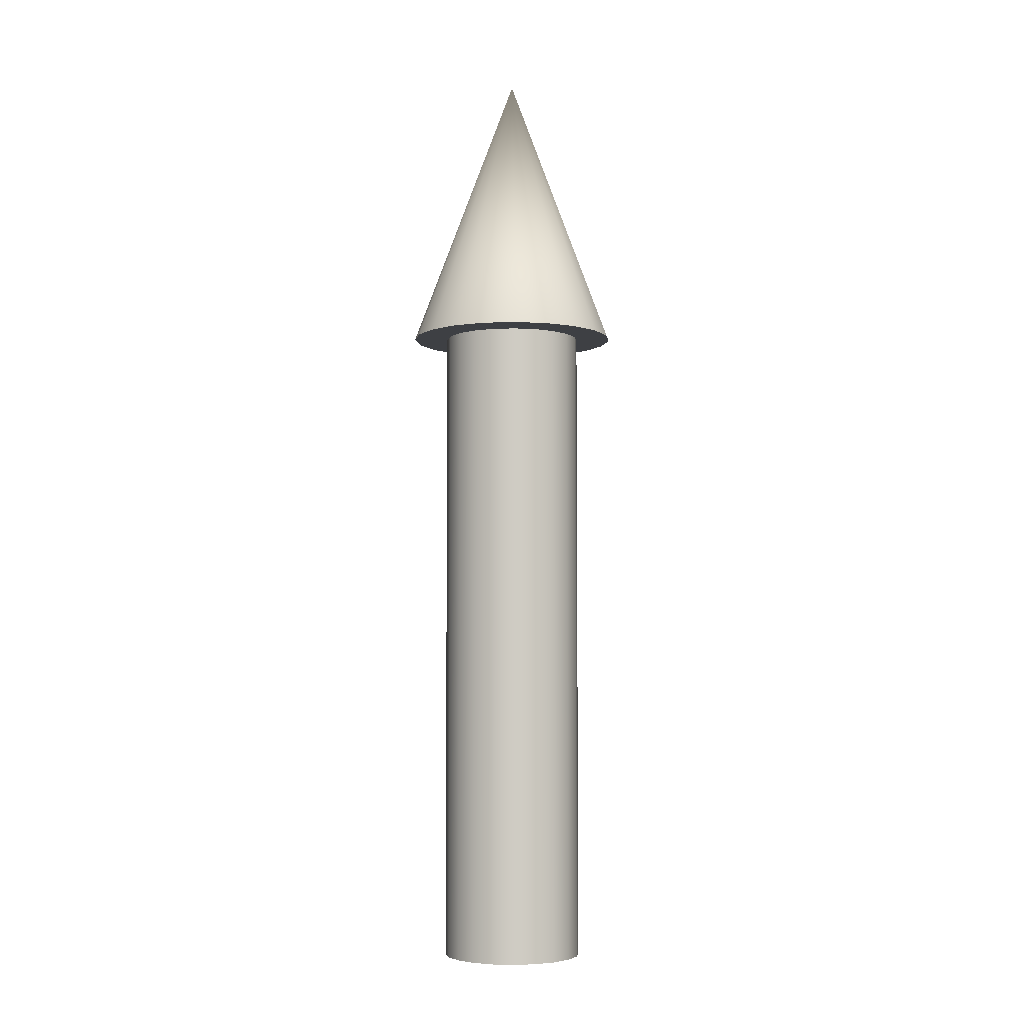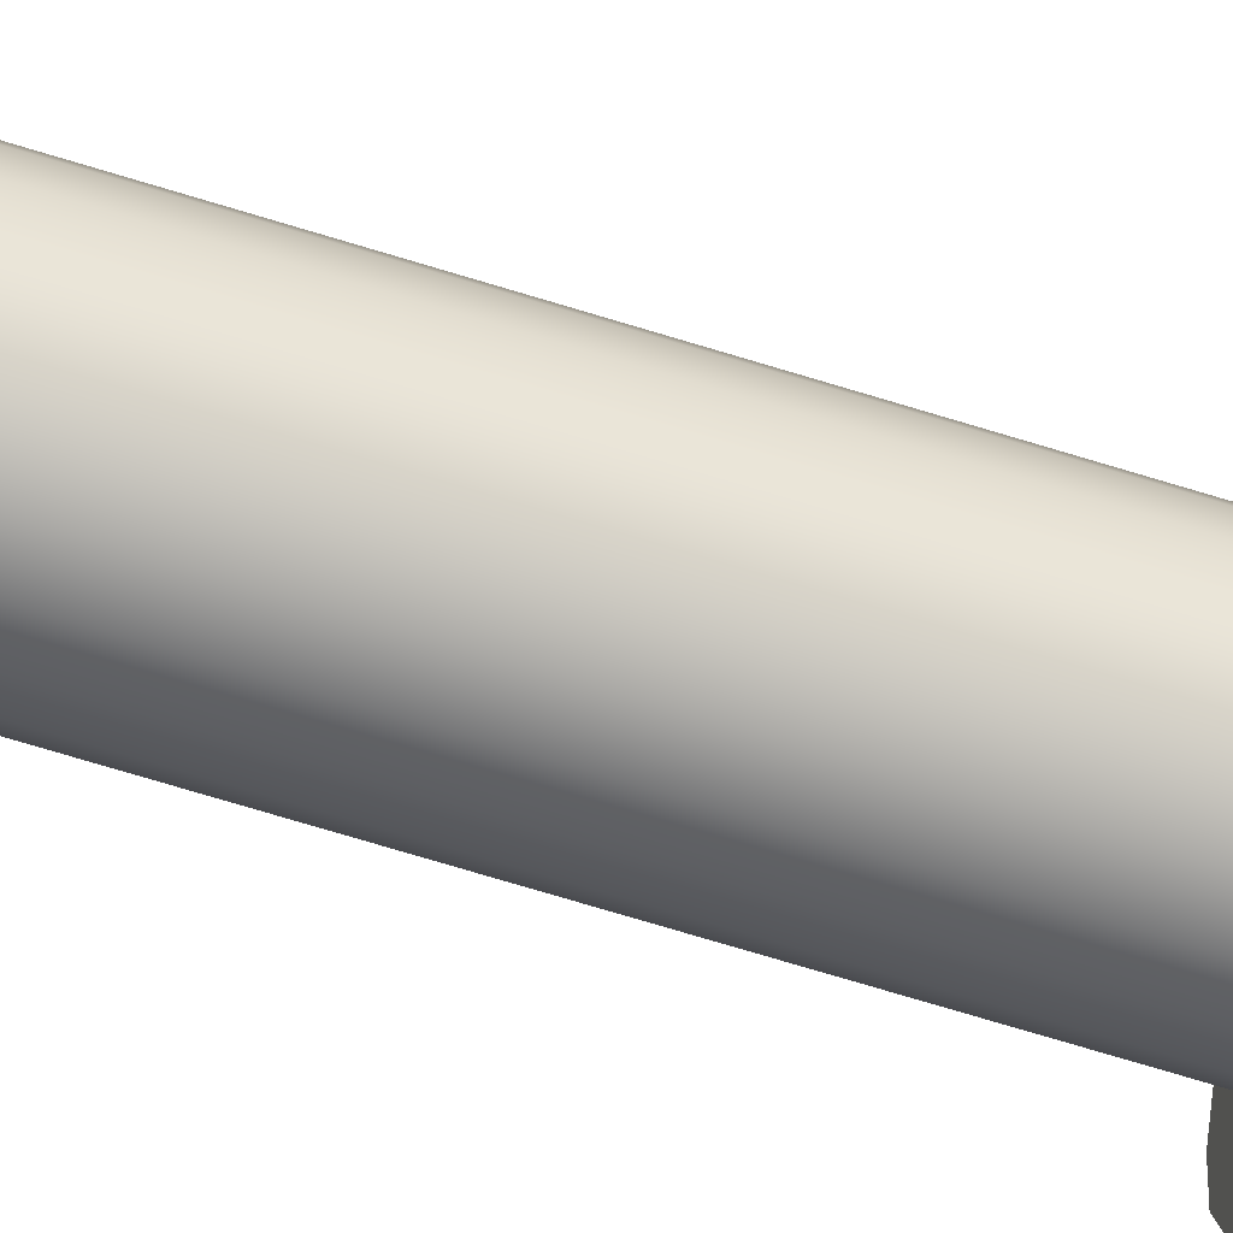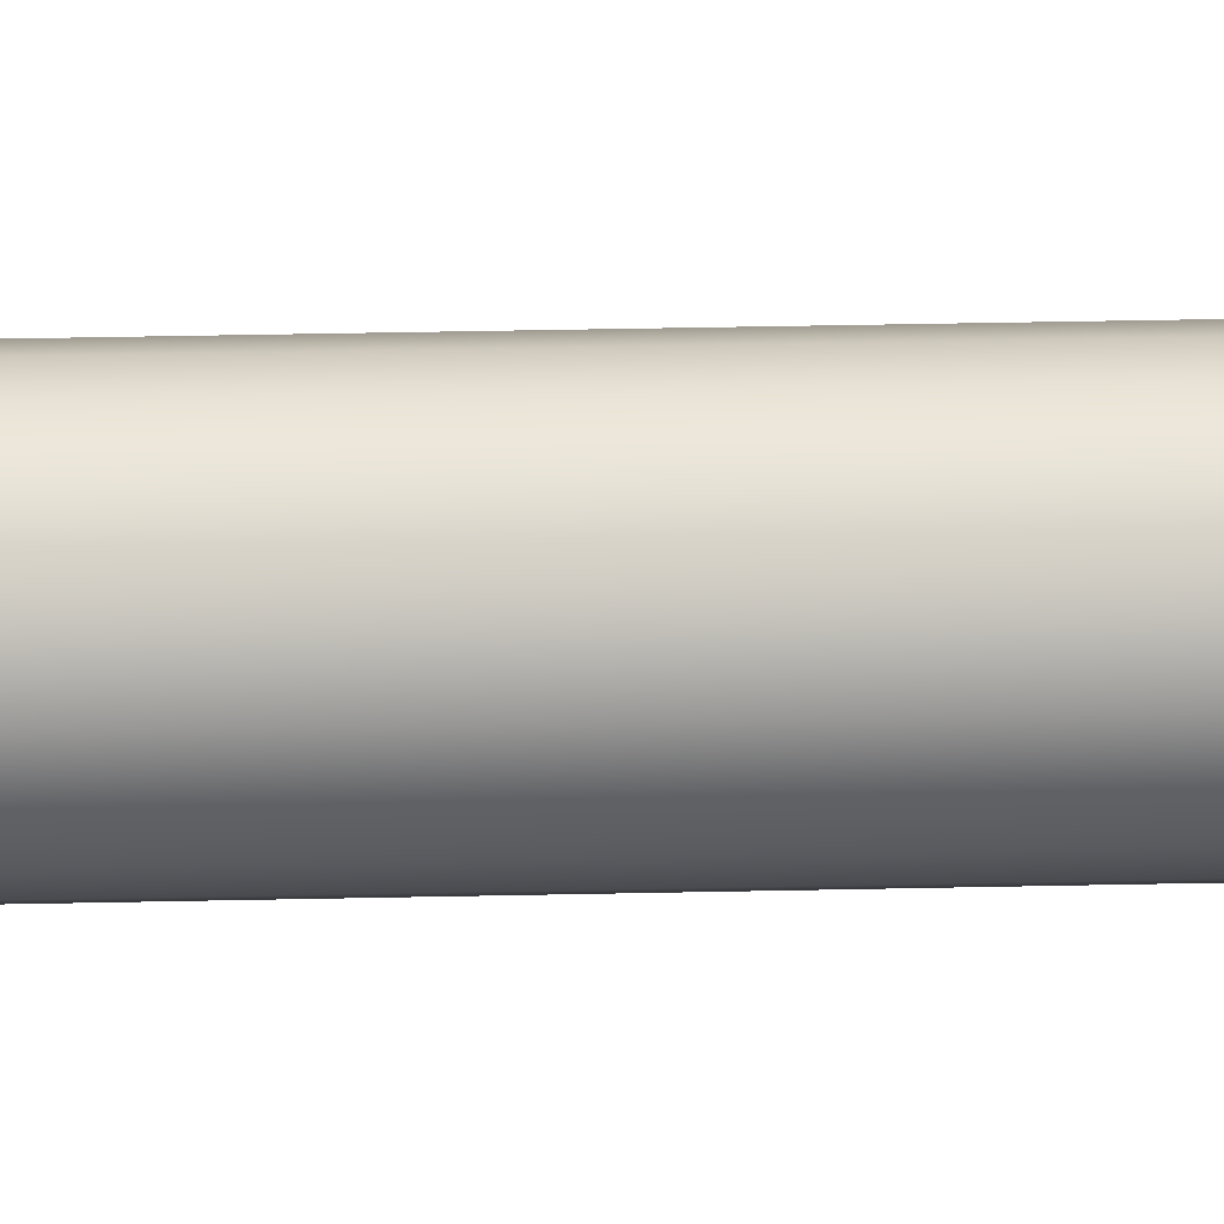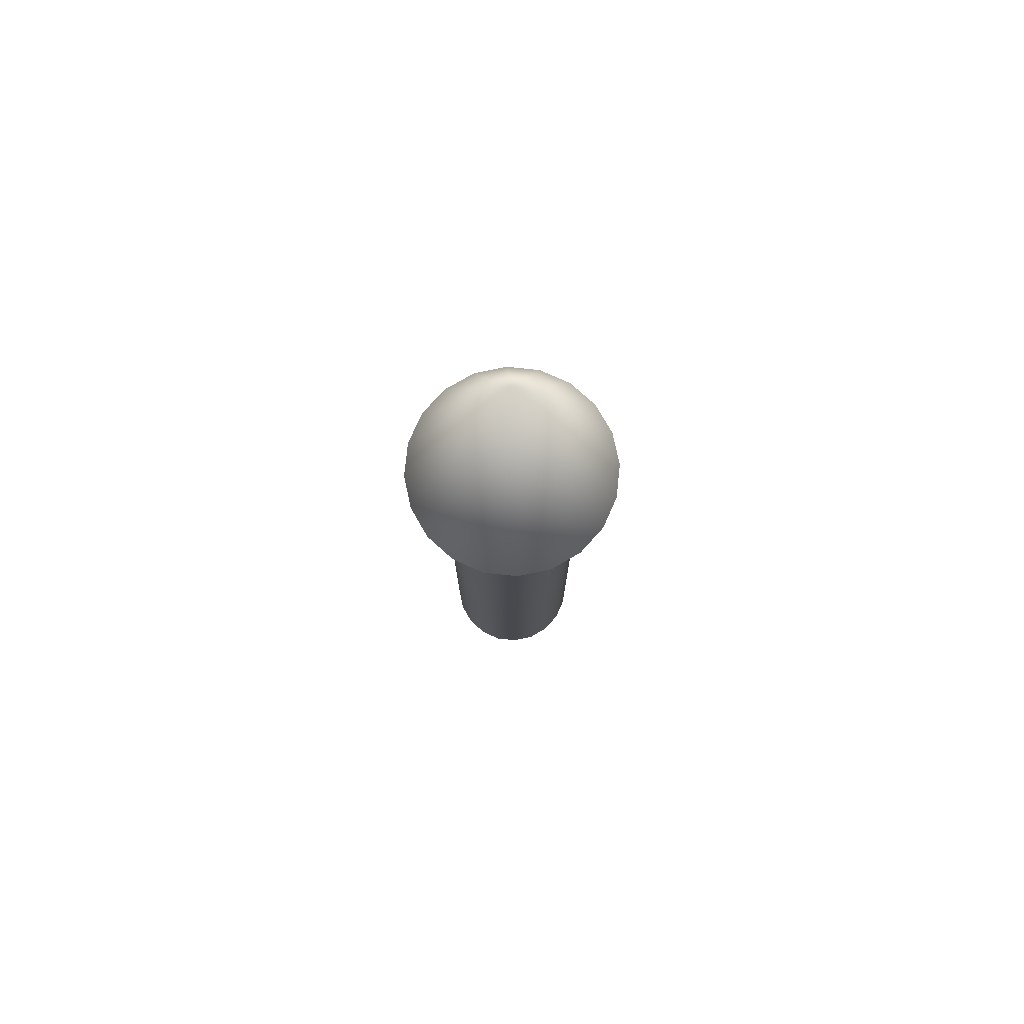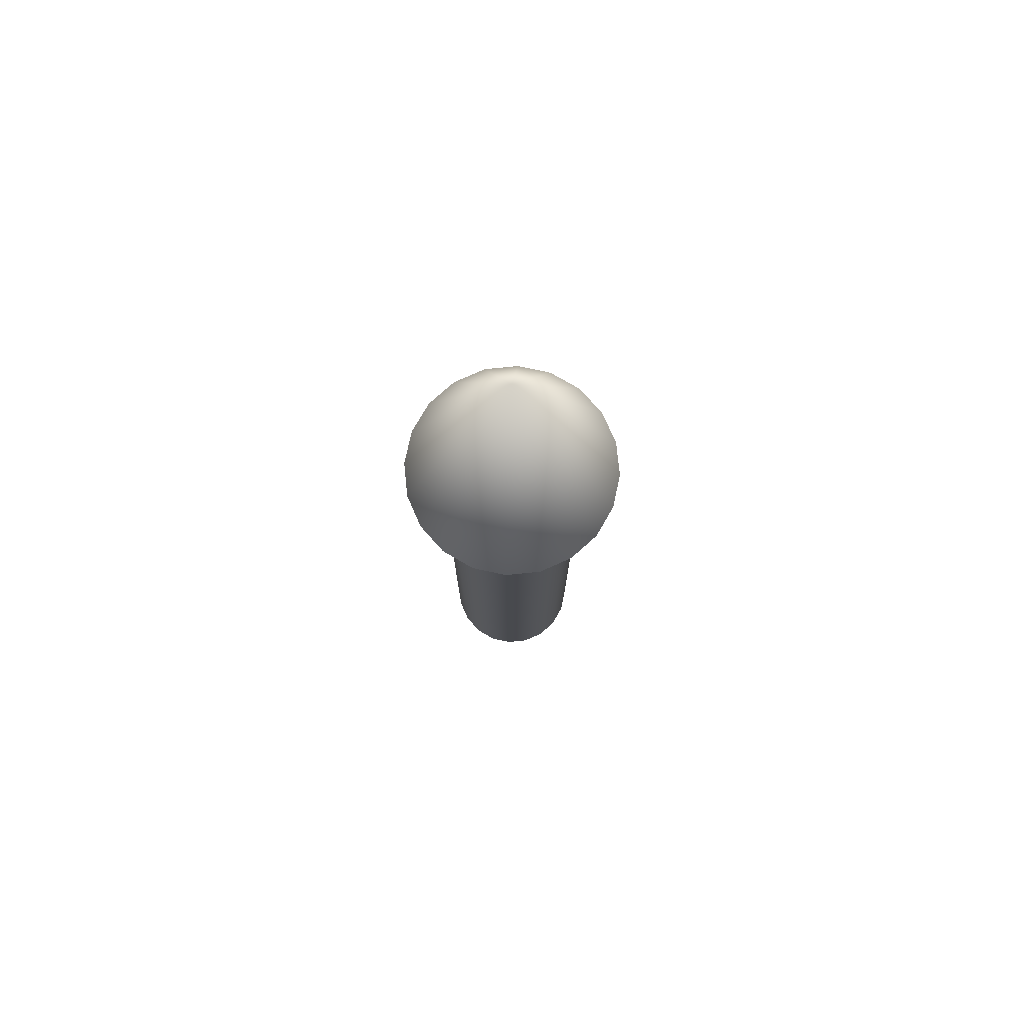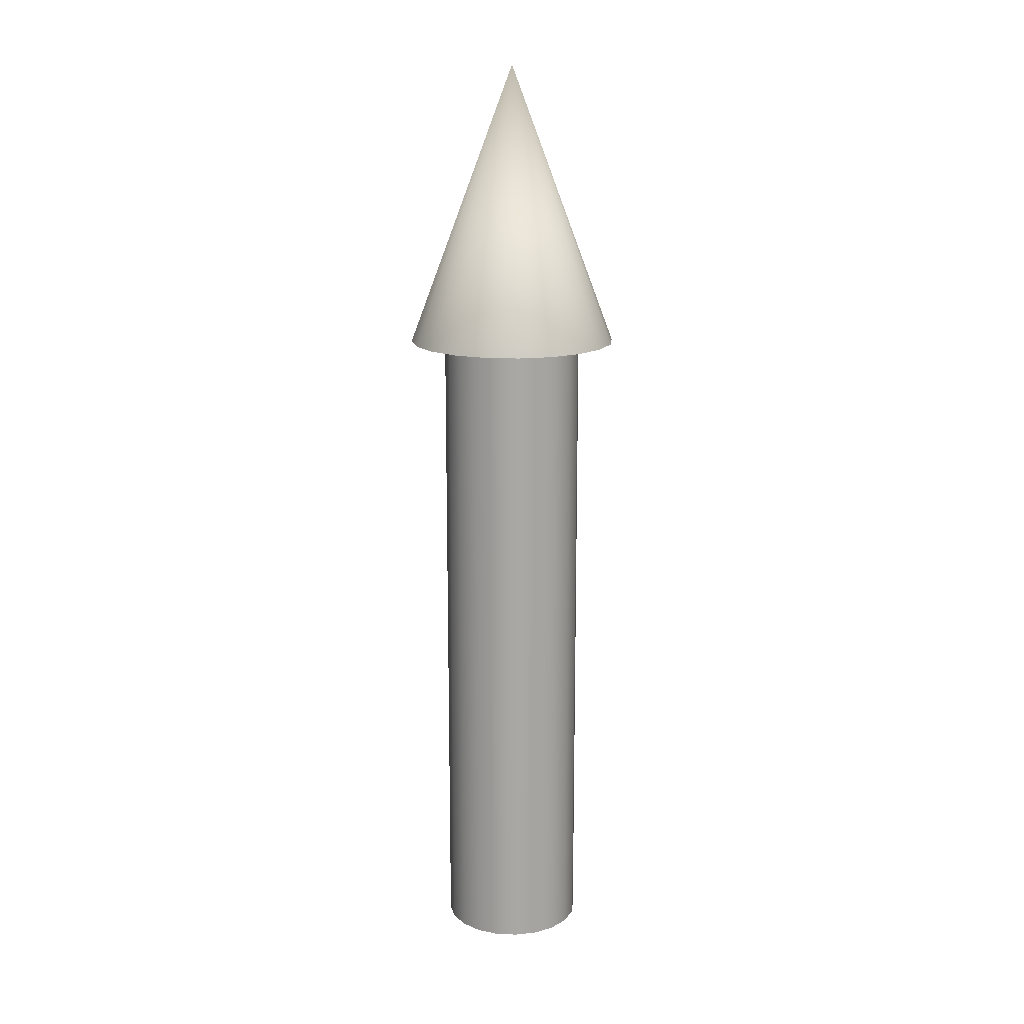
<metadata>
{"format":"obj","ext":"obj","renderer":"f3d","projection":"perspective","resolution":1024,"background":"white","views":[{"elev":-4.8,"azim":-128.0,"up":"+Z"},{"elev":-75.4,"azim":-106.7,"up":"+Y"},{"elev":40.2,"azim":88.5,"up":"+Y"},{"elev":77.4,"azim":-165.0,"up":"+Z"},{"elev":77.1,"azim":75.1,"up":"+Z"},{"elev":15.5,"azim":176.2,"up":"+Z"}]}
</metadata>
<code>
v 0.075 0 0
v 0.07133 0.02318 0
v 0.06068 0.04408 0
v 0.04408 0.06068 0
v 0.02318 0.07133 0
v 0 0.075 0
v -0.02318 0.07133 0
v -0.04408 0.06068 0
v -0.06068 0.04408 0
v -0.07133 0.02318 0
v -0.075 0 0
v -0.07133 -0.02318 0
v -0.06068 -0.04408 0
v -0.04408 -0.06068 0
v -0.02318 -0.07133 0
v -0 -0.075 0
v 0.02318 -0.07133 0
v 0.04408 -0.06068 0
v 0.06068 -0.04408 0
v 0.07133 -0.02318 0
v 0.075 0 0
v 0.07133 0.02318 0
v 0.06068 0.04408 0
v 0.04408 0.06068 0
v 0.02318 0.07133 0
v 0 0.075 0
v -0.02318 0.07133 0
v -0.04408 0.06068 0
v -0.06068 0.04408 0
v -0.07133 0.02318 0
v -0.075 0 0
v -0.07133 -0.02318 0
v -0.06068 -0.04408 0
v -0.04408 -0.06068 0
v -0.02318 -0.07133 0
v -0 -0.075 0
v 0.02318 -0.07133 0
v 0.04408 -0.06068 0
v 0.06068 -0.04408 0
v 0.07133 -0.02318 0
v 0.075 0 0.7
v 0.07133 0.02318 0.7
v 0.06068 0.04408 0.7
v 0.04408 0.06068 0.7
v 0.02318 0.07133 0.7
v 0 0.075 0.7
v -0.02318 0.07133 0.7
v -0.04408 0.06068 0.7
v -0.06068 0.04408 0.7
v -0.07133 0.02318 0.7
v -0.075 0 0.7
v -0.07133 -0.02318 0.7
v -0.06068 -0.04408 0.7
v -0.04408 -0.06068 0.7
v -0.02318 -0.07133 0.7
v -0 -0.075 0.7
v 0.02318 -0.07133 0.7
v 0.04408 -0.06068 0.7
v 0.06068 -0.04408 0.7
v 0.07133 -0.02318 0.7
v 0.075 0 0.7
v 0.07133 0.02318 0.7
v 0.06068 0.04408 0.7
v 0.04408 0.06068 0.7
v 0.02318 0.07133 0.7
v 0 0.075 0.7
v -0.02318 0.07133 0.7
v -0.04408 0.06068 0.7
v -0.06068 0.04408 0.7
v -0.07133 0.02318 0.7
v -0.075 0 0.7
v -0.07133 -0.02318 0.7
v -0.06068 -0.04408 0.7
v -0.04408 -0.06068 0.7
v -0.02318 -0.07133 0.7
v -0 -0.075 0.7
v 0.02318 -0.07133 0.7
v 0.04408 -0.06068 0.7
v 0.06068 -0.04408 0.7
v 0.07133 -0.02318 0.7
v 0.1125 0 0.7
v 0.107 0.03476 0.7
v 0.09101 0.06613 0.7
v 0.06613 0.09101 0.7
v 0.03476 0.107 0.7
v 0 0.1125 0.7
v -0.03476 0.107 0.7
v -0.06613 0.09101 0.7
v -0.09101 0.06613 0.7
v -0.107 0.03476 0.7
v -0.1125 0 0.7
v -0.107 -0.03476 0.7
v -0.09101 -0.06613 0.7
v -0.06613 -0.09101 0.7
v -0.03476 -0.107 0.7
v -0 -0.1125 0.7
v 0.03476 -0.107 0.7
v 0.06613 -0.09101 0.7
v 0.09101 -0.06613 0.7
v 0.107 -0.03476 0.7
v 0 0 1
v 0.1125 0 0.7
v 0.107 0.03476 0.7
v 0.09101 0.06613 0.7
v 0.06613 0.09101 0.7
v 0.03476 0.107 0.7
v 0 0.1125 0.7
v -0.03476 0.107 0.7
v -0.06613 0.09101 0.7
v -0.09101 0.06613 0.7
v -0.107 0.03476 0.7
v -0.1125 0 0.7
v -0.107 -0.03476 0.7
v -0.09101 -0.06613 0.7
v -0.06613 -0.09101 0.7
v -0.03476 -0.107 0.7
v -0 -0.1125 0.7
v 0.03476 -0.107 0.7
v 0.06613 -0.09101 0.7
v 0.09101 -0.06613 0.7
v 0.107 -0.03476 0.7
f 1 3 2
f 1 4 3
f 1 5 4
f 1 6 5
f 1 7 6
f 1 8 7
f 1 9 8
f 1 10 9
f 1 11 10
f 1 12 11
f 1 13 12
f 1 14 13
f 1 15 14
f 1 16 15
f 1 17 16
f 1 18 17
f 1 19 18
f 1 20 19
f 21 42 41
f 21 22 42
f 22 43 42
f 22 23 43
f 23 44 43
f 23 24 44
f 24 45 44
f 24 25 45
f 25 46 45
f 25 26 46
f 26 47 46
f 26 27 47
f 27 48 47
f 27 28 48
f 28 49 48
f 28 29 49
f 29 50 49
f 29 30 50
f 30 51 50
f 30 31 51
f 31 52 51
f 31 32 52
f 32 53 52
f 32 33 53
f 33 54 53
f 33 34 54
f 34 55 54
f 34 35 55
f 35 56 55
f 35 36 56
f 36 57 56
f 36 37 57
f 37 58 57
f 37 38 58
f 38 59 58
f 38 39 59
f 39 60 59
f 39 40 60
f 40 41 60
f 40 21 41
f 61 82 81
f 61 62 82
f 62 83 82
f 62 63 83
f 63 84 83
f 63 64 84
f 64 85 84
f 64 65 85
f 65 86 85
f 65 66 86
f 66 87 86
f 66 67 87
f 67 88 87
f 67 68 88
f 68 89 88
f 68 69 89
f 69 90 89
f 69 70 90
f 70 91 90
f 70 71 91
f 71 92 91
f 71 72 92
f 72 93 92
f 72 73 93
f 73 94 93
f 73 74 94
f 74 95 94
f 74 75 95
f 75 96 95
f 75 76 96
f 76 97 96
f 76 77 97
f 77 98 97
f 77 78 98
f 78 99 98
f 78 79 99
f 79 100 99
f 79 80 100
f 80 81 100
f 80 61 81
f 101 102 103
f 101 103 104
f 101 104 105
f 101 105 106
f 101 106 107
f 101 107 108
f 101 108 109
f 101 109 110
f 101 110 111
f 101 111 112
f 101 112 113
f 101 113 114
f 101 114 115
f 101 115 116
f 101 116 117
f 101 117 118
f 101 118 119
f 101 119 120
f 101 120 121
f 101 121 102

</code>
